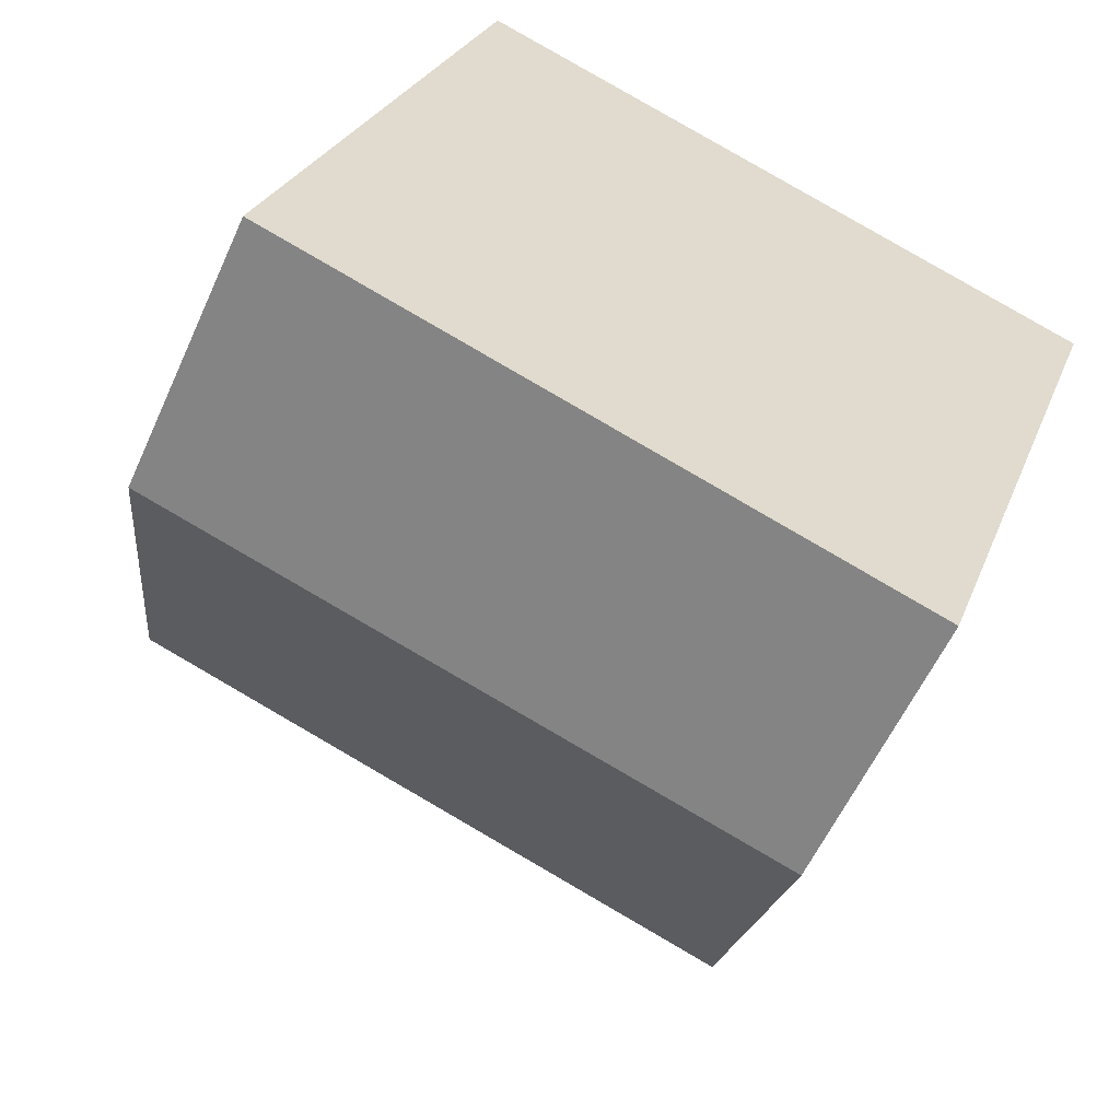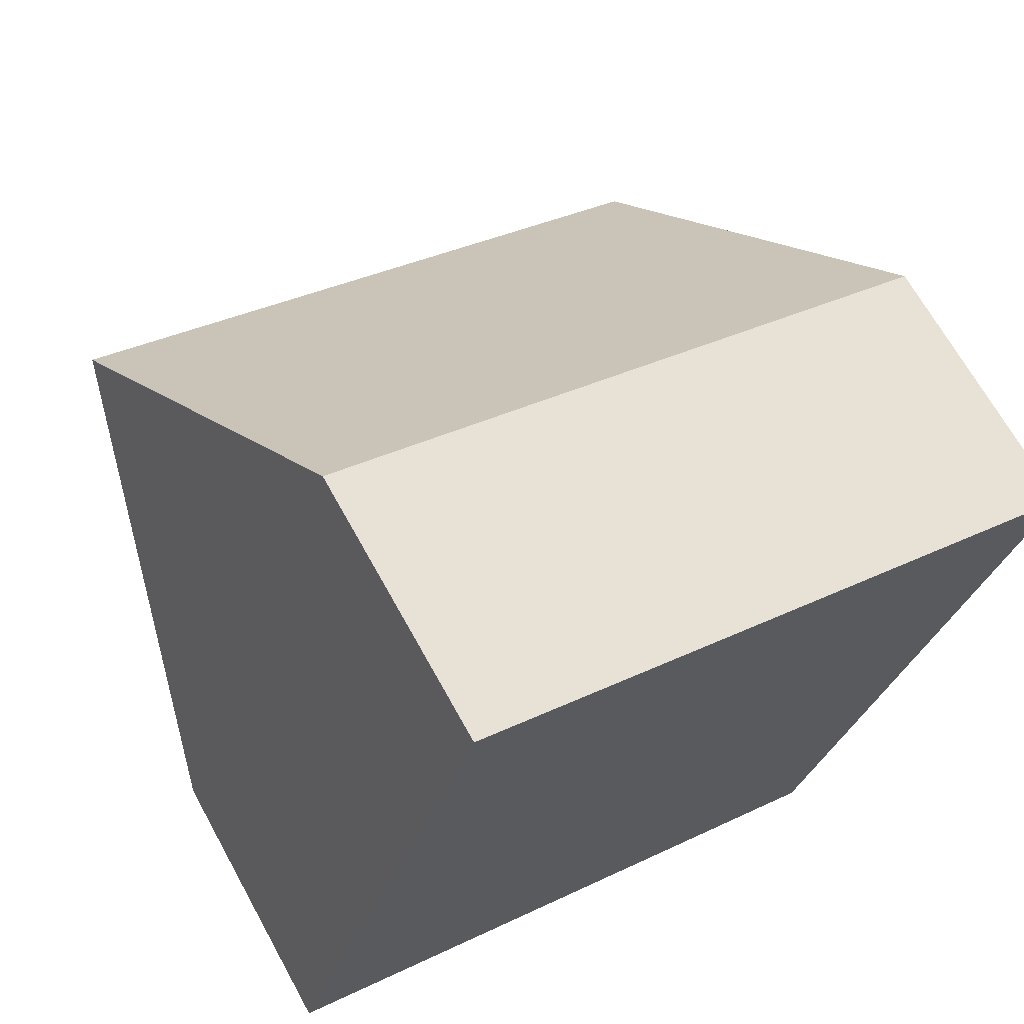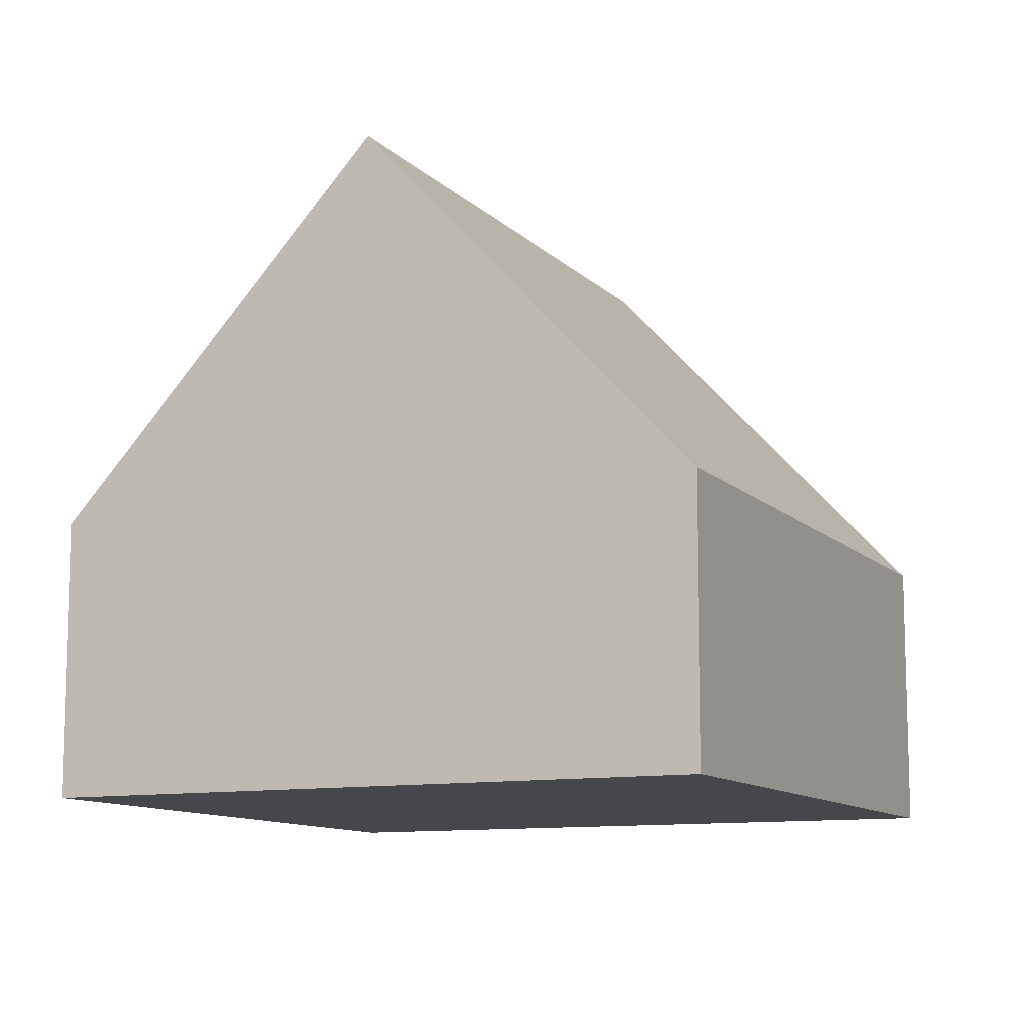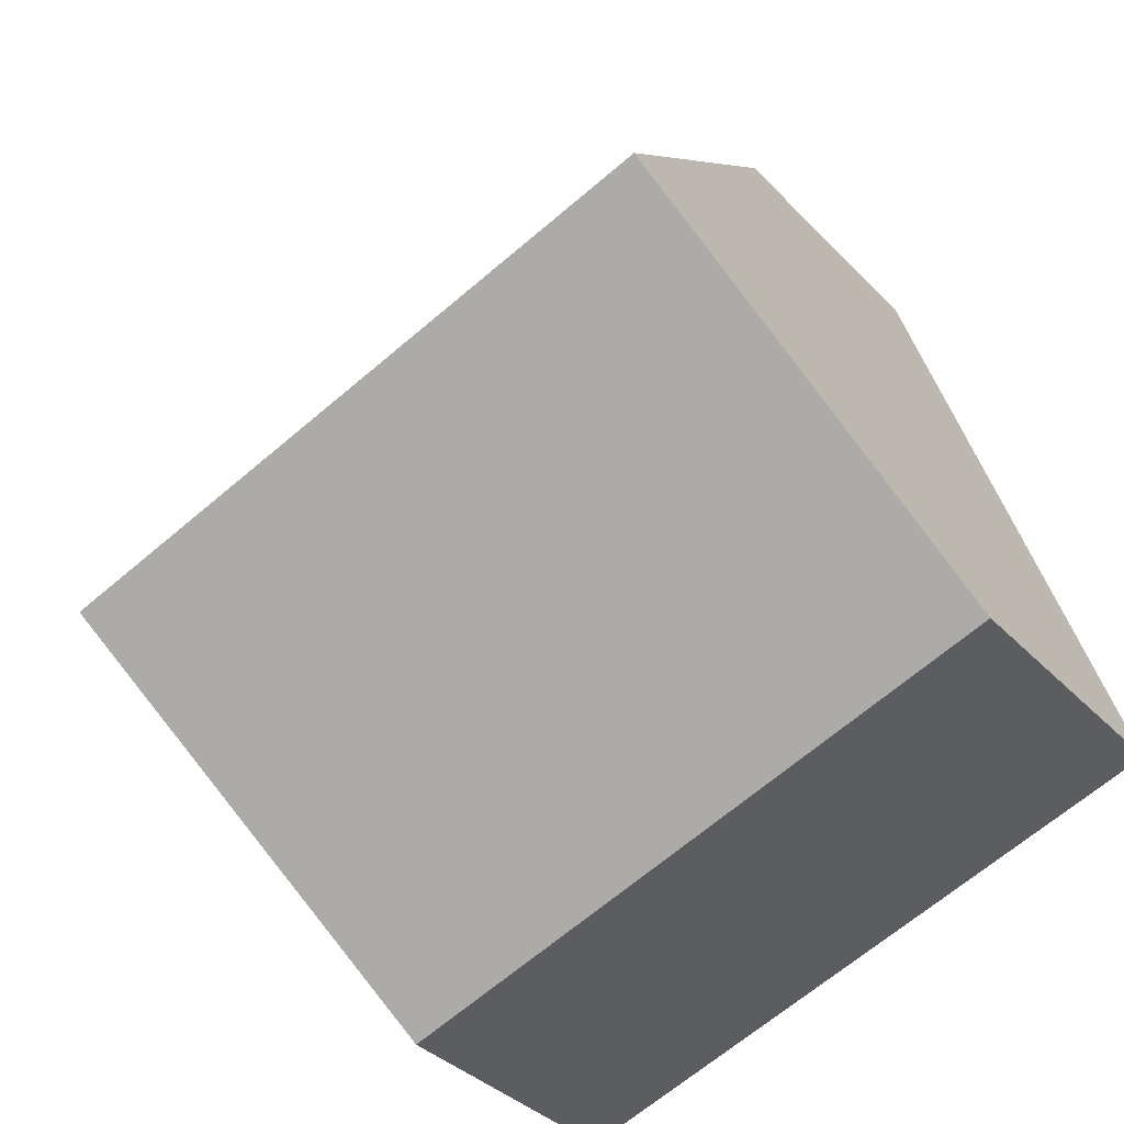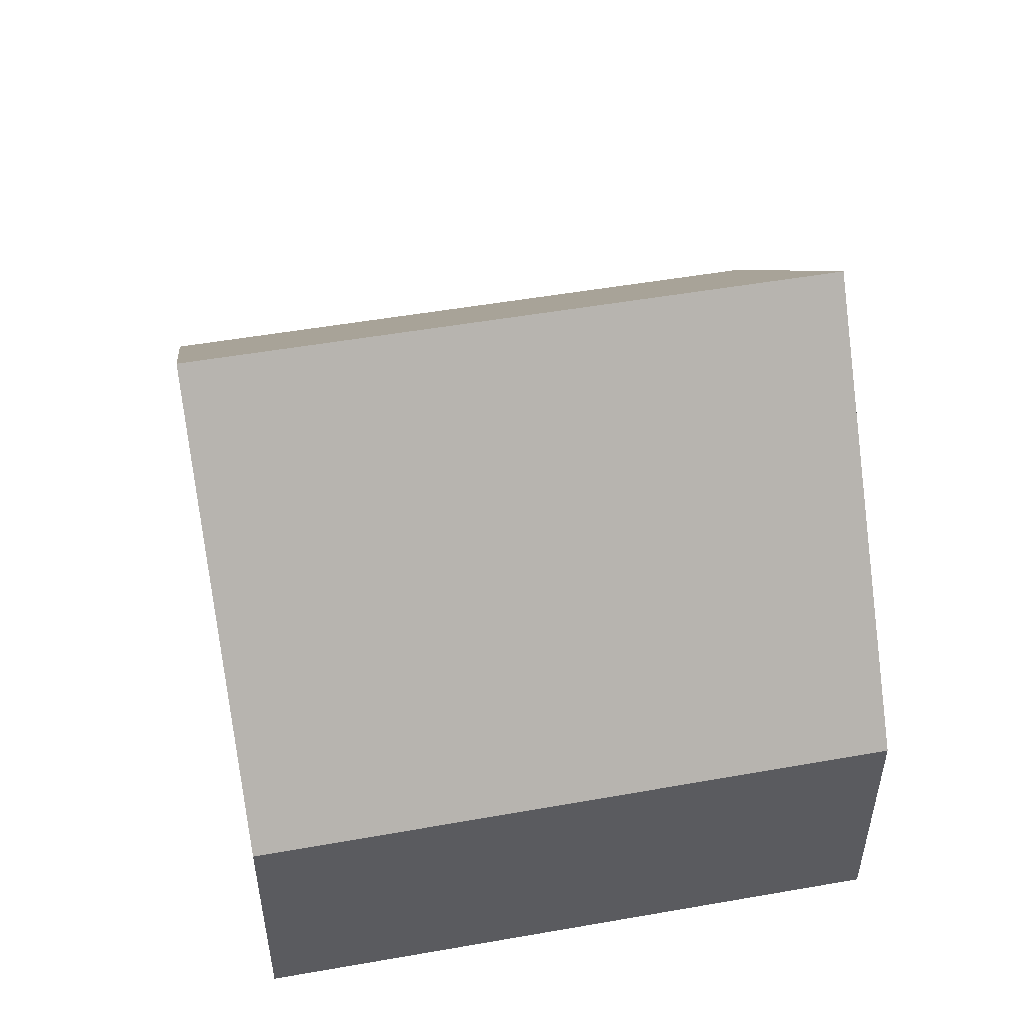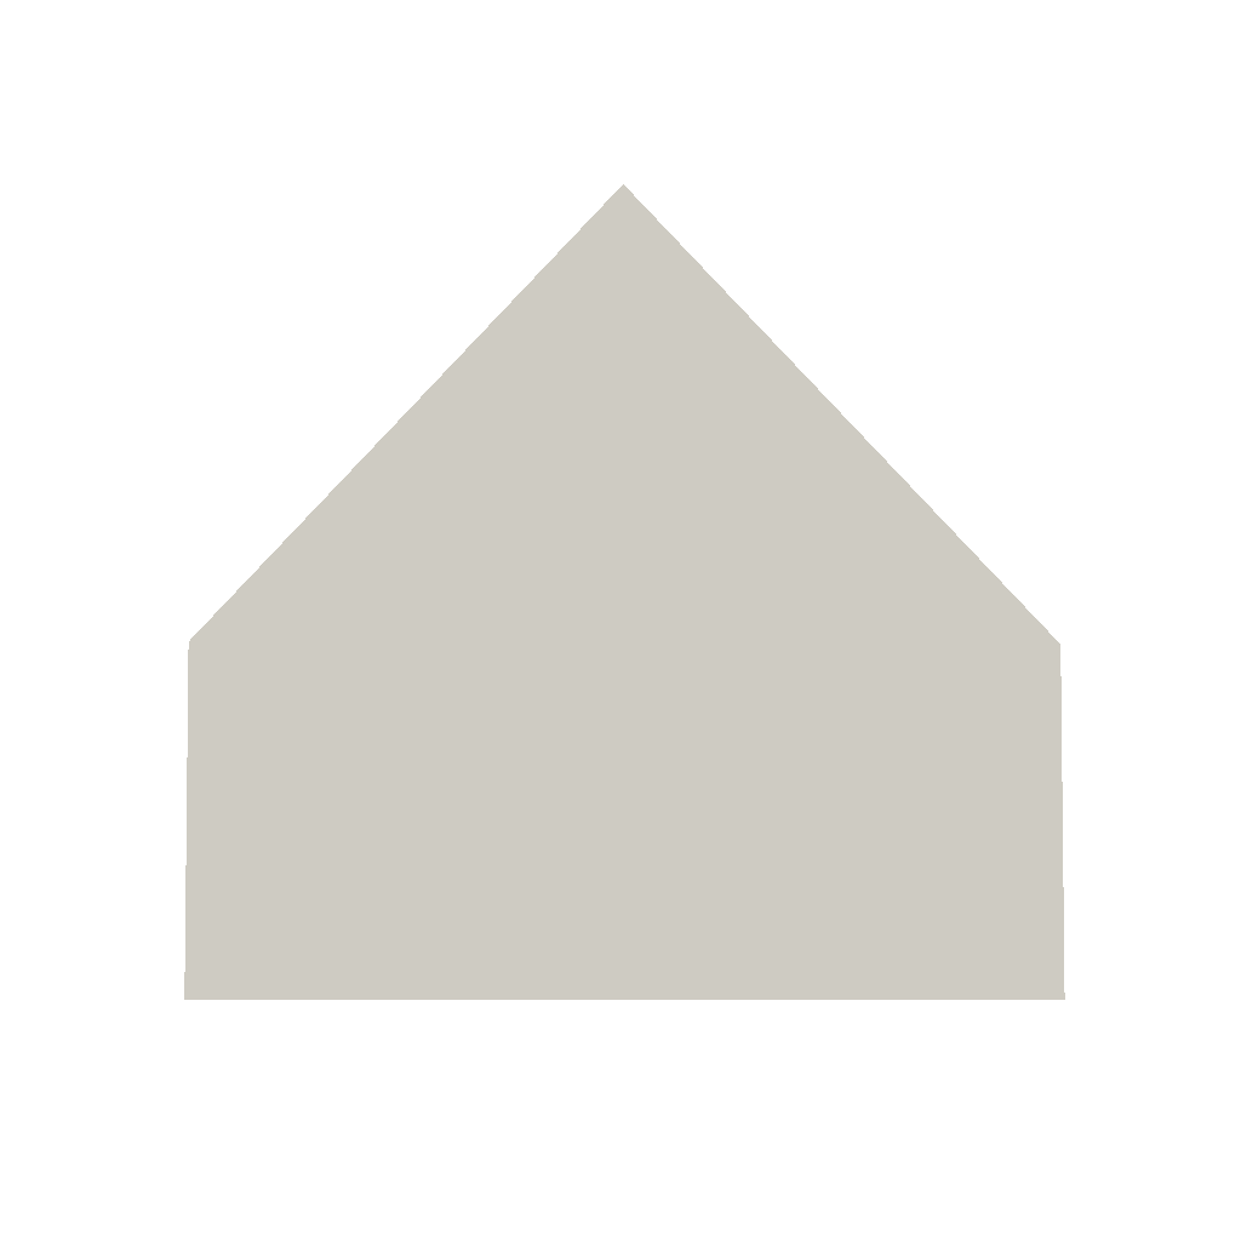
<metadata>
{"format":"obj","ext":"obj","renderer":"f3d","projection":"perspective","resolution":1024,"background":"white","views":[{"elev":-57.7,"azim":-24.1,"up":"+Z"},{"elev":67.8,"azim":-28.9,"up":"+Z"},{"elev":-10.8,"azim":-46.6,"up":"+Y"},{"elev":-35.9,"azim":-143.0,"up":"+Z"},{"elev":53.2,"azim":-171.9,"up":"+Y"},{"elev":-4.4,"azim":-72.1,"up":"+Y"}]}
</metadata>
<code>
v  9.707 8.469 1.482
v  6.619 3.647 7.278
v  11.17 3.646 5.754
v  4.318 3.647 8.049
v  1.38 8.469 4.272
v  2.768 3.646 8.569
v  0 3.674 2.25e-16
v  8.241 3.633 -2.802
v  0 0 0
v  8.241 1.716e-16 -2.802
v  1.38 -2.616e-16 4.272
v  2.768 -5.247e-16 8.569
v  4.318 -4.929e-16 8.049
v  6.619 -4.456e-16 7.278
v  11.17 -3.523e-16 5.754
v  9.707 -9.075e-17 1.482
g defaultobject
f 1 2 3
f 2 1 4
f 4 1 5
f 4 5 6
f 7 1 8
f 1 7 5
f 8 9 7
f 9 8 10
f 9 5 7
f 5 9 6
f 6 9 11
f 6 11 12
f 12 4 6
f 4 12 2
f 2 12 13
f 2 13 3
f 3 13 14
f 3 14 15
f 3 8 1
f 8 3 10
f 10 3 16
f 16 3 15
f 11 13 12
f 13 11 9
f 13 9 10
f 13 10 14
f 14 10 15
f 15 10 16

</code>
